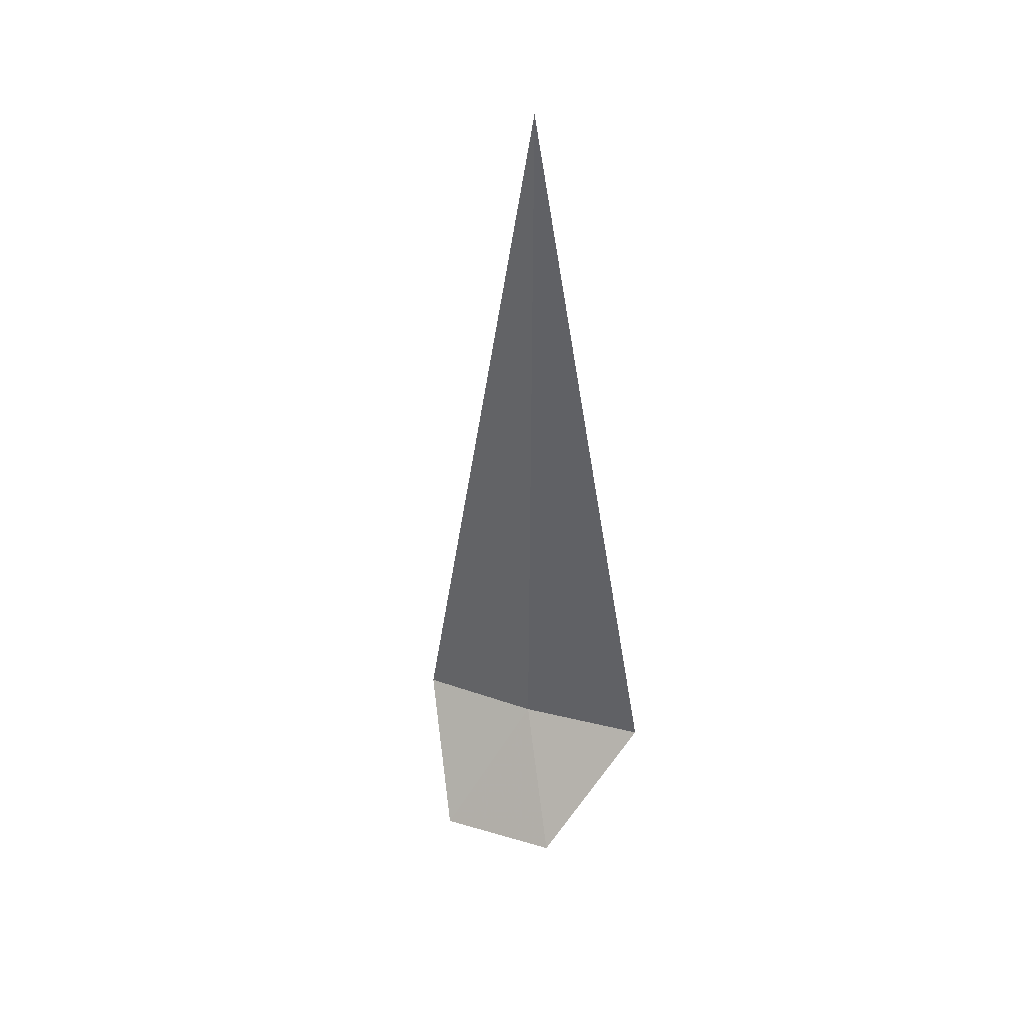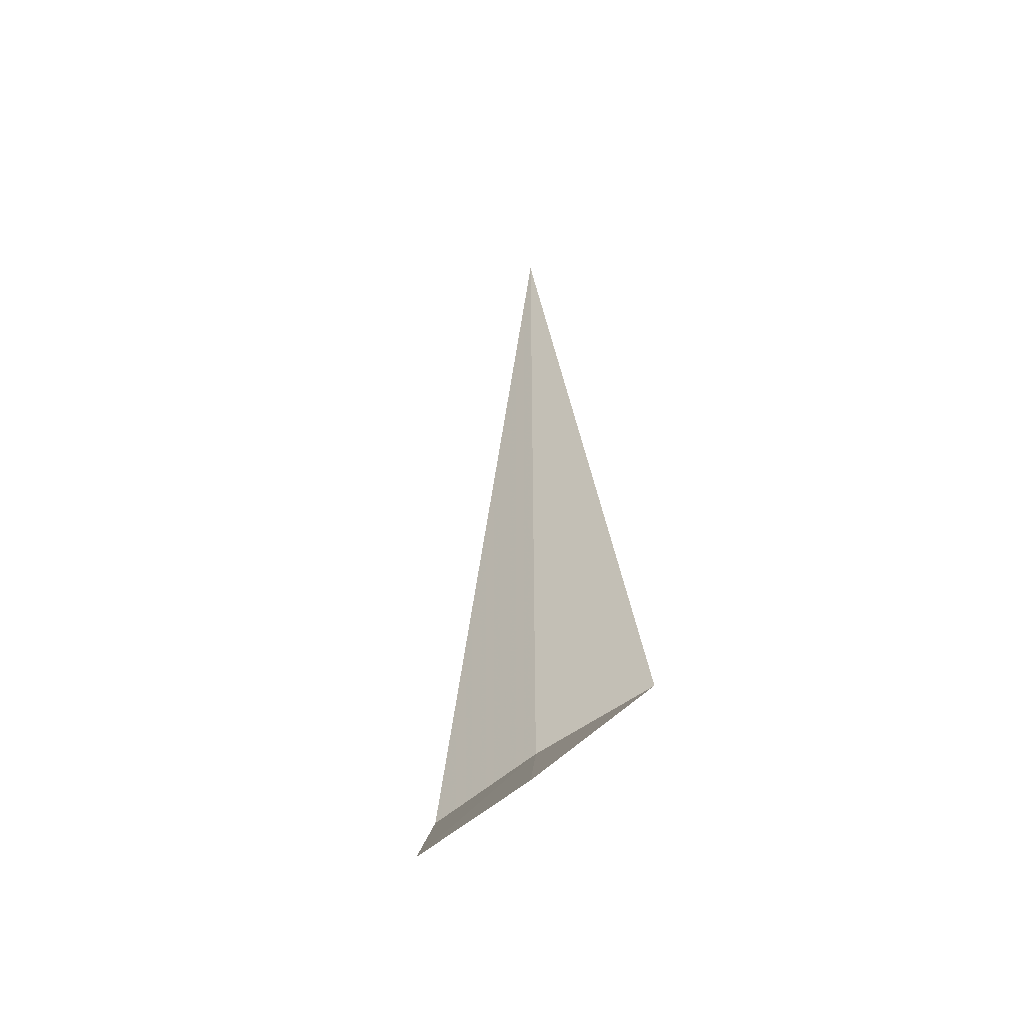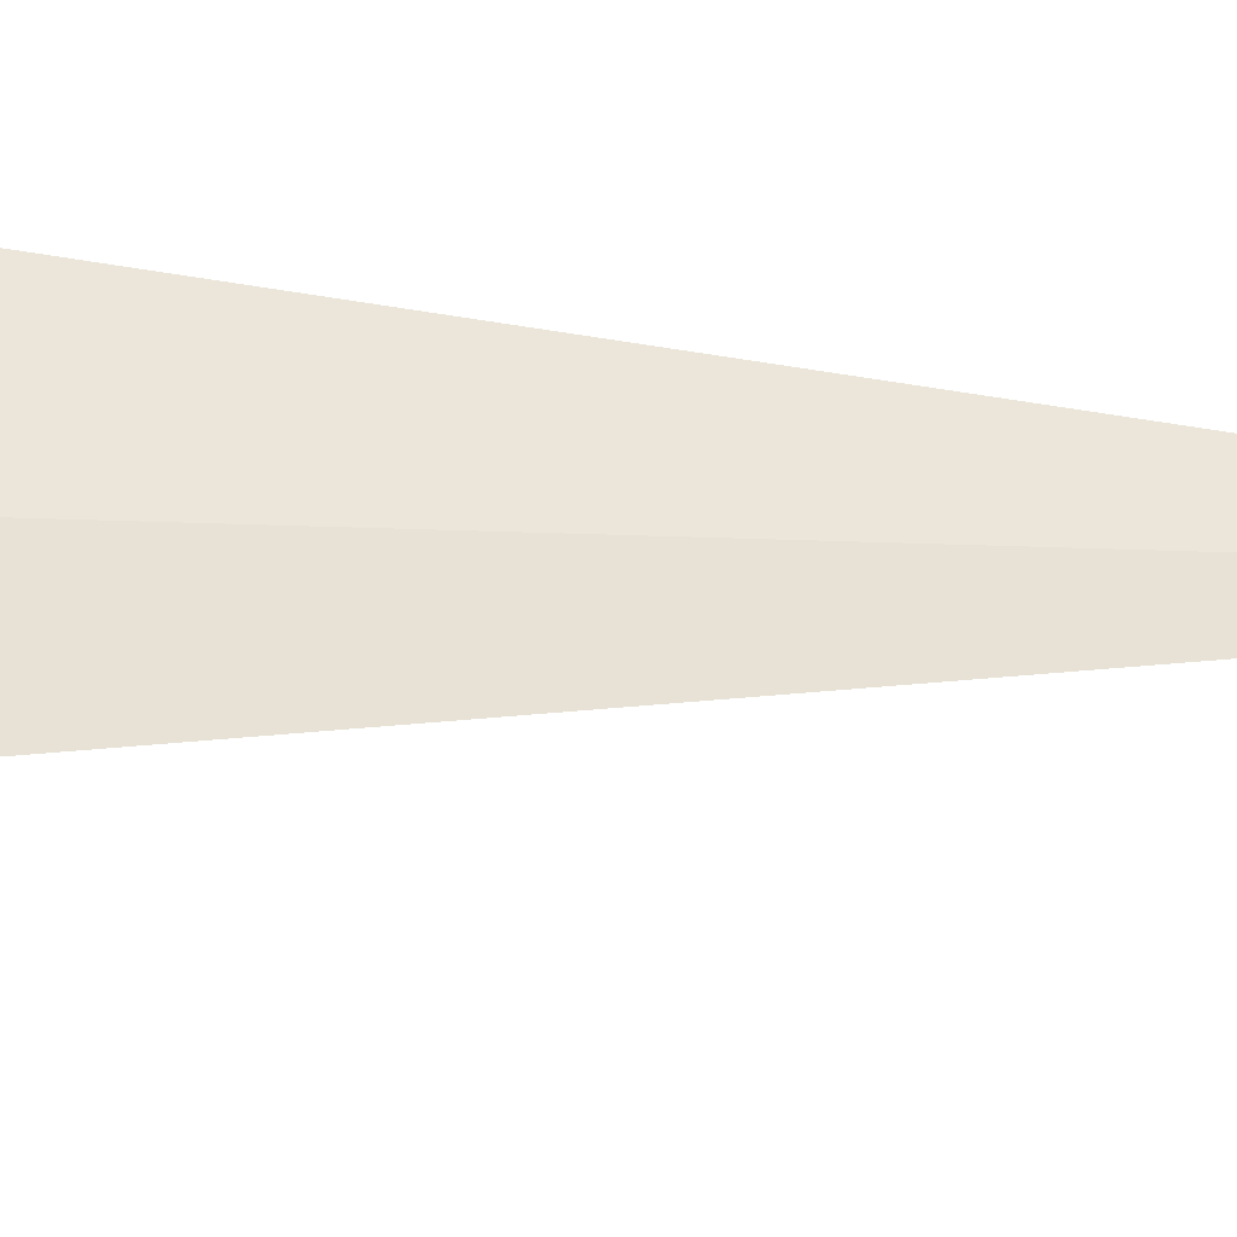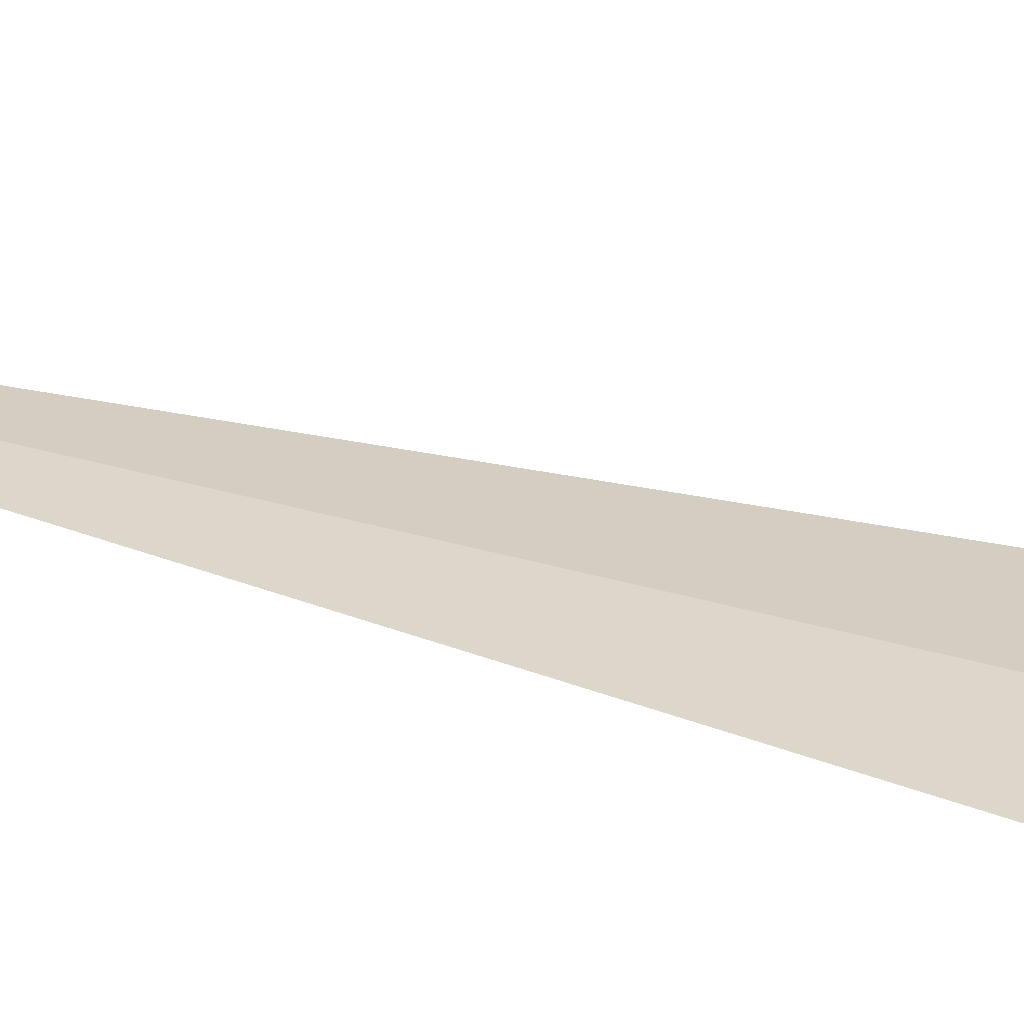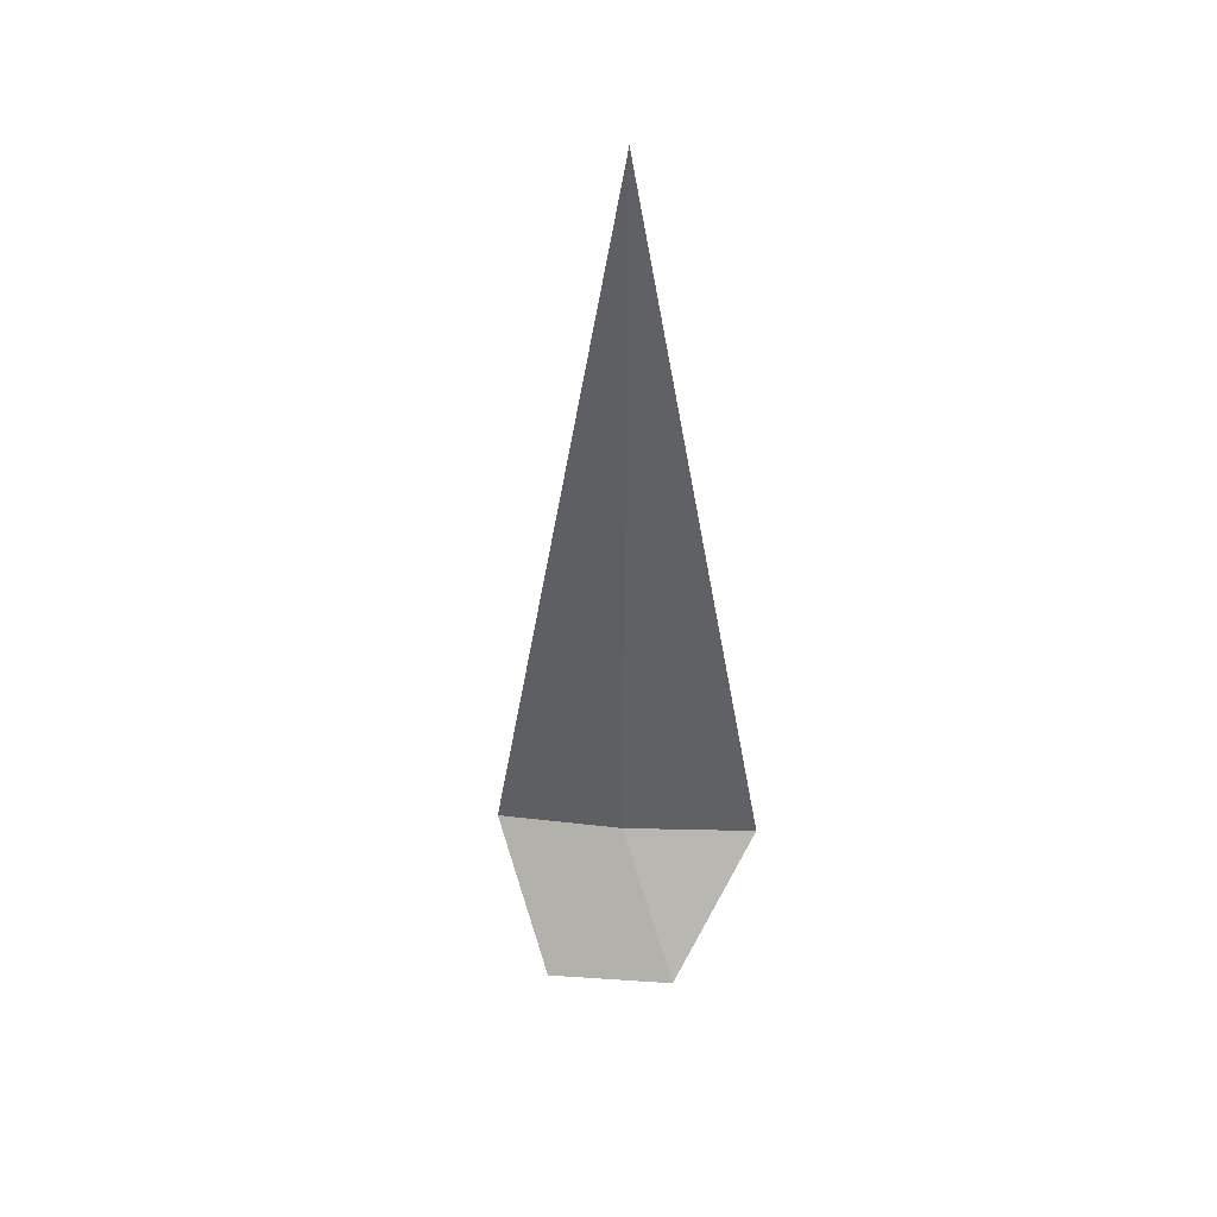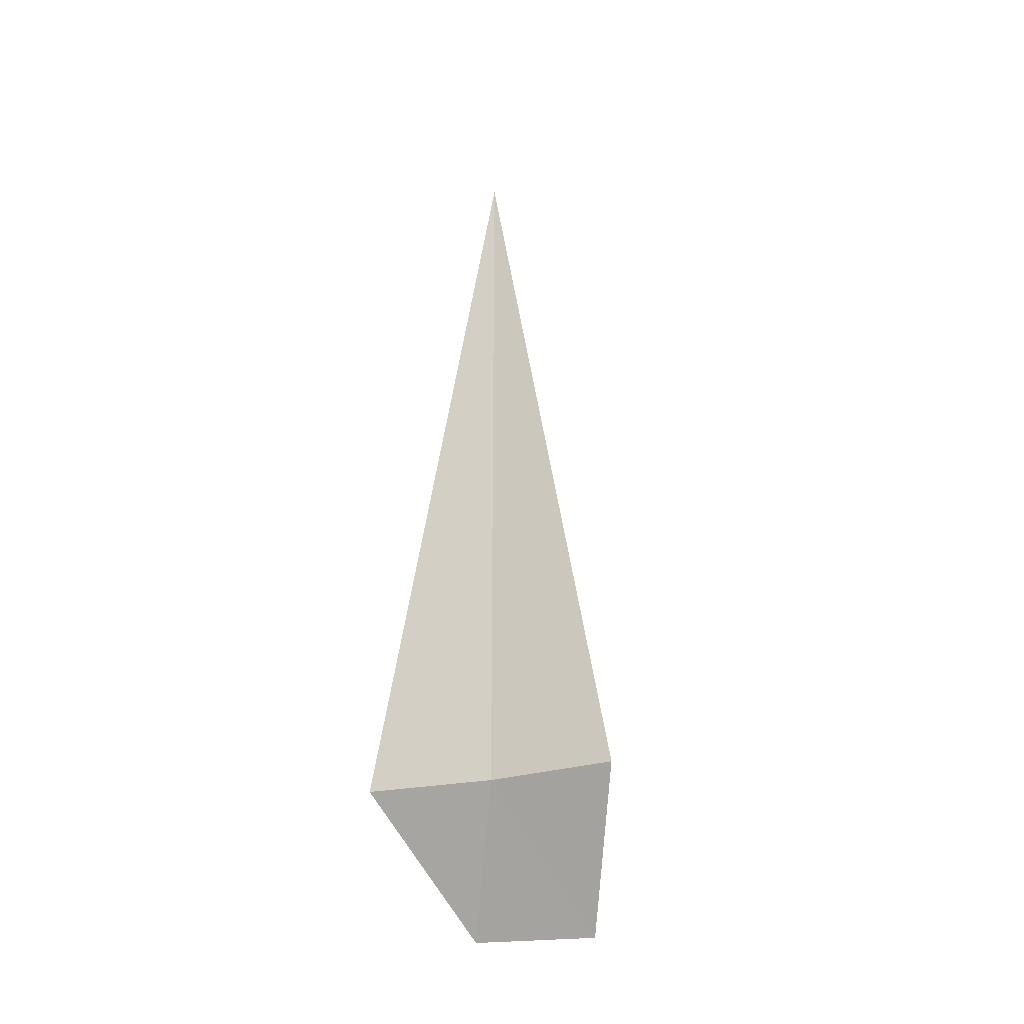
<metadata>
{"format":"obj","ext":"obj","renderer":"f3d","projection":"perspective","resolution":1024,"background":"white","views":[{"elev":40.0,"azim":-41.7,"up":"+Y"},{"elev":-46.6,"azim":-27.4,"up":"+Y"},{"elev":-70.2,"azim":88.2,"up":"+Z"},{"elev":-40.6,"azim":-109.3,"up":"+Z"},{"elev":42.6,"azim":-57.0,"up":"+Y"},{"elev":-34.1,"azim":141.7,"up":"+Y"}]}
</metadata>
<code>
v 20.82 -5.982 14.07
v 21.12 -5.906 14.68
v 20.82 -2.015 14.07
v 20.59 -6.052 13.44
v 20.52 -6.593 14.57
v 20.27 -6.686 13.96
f 1 3 2
f 1 6 4
f 1 5 6
f 1 4 3
f 1 2 5

</code>
